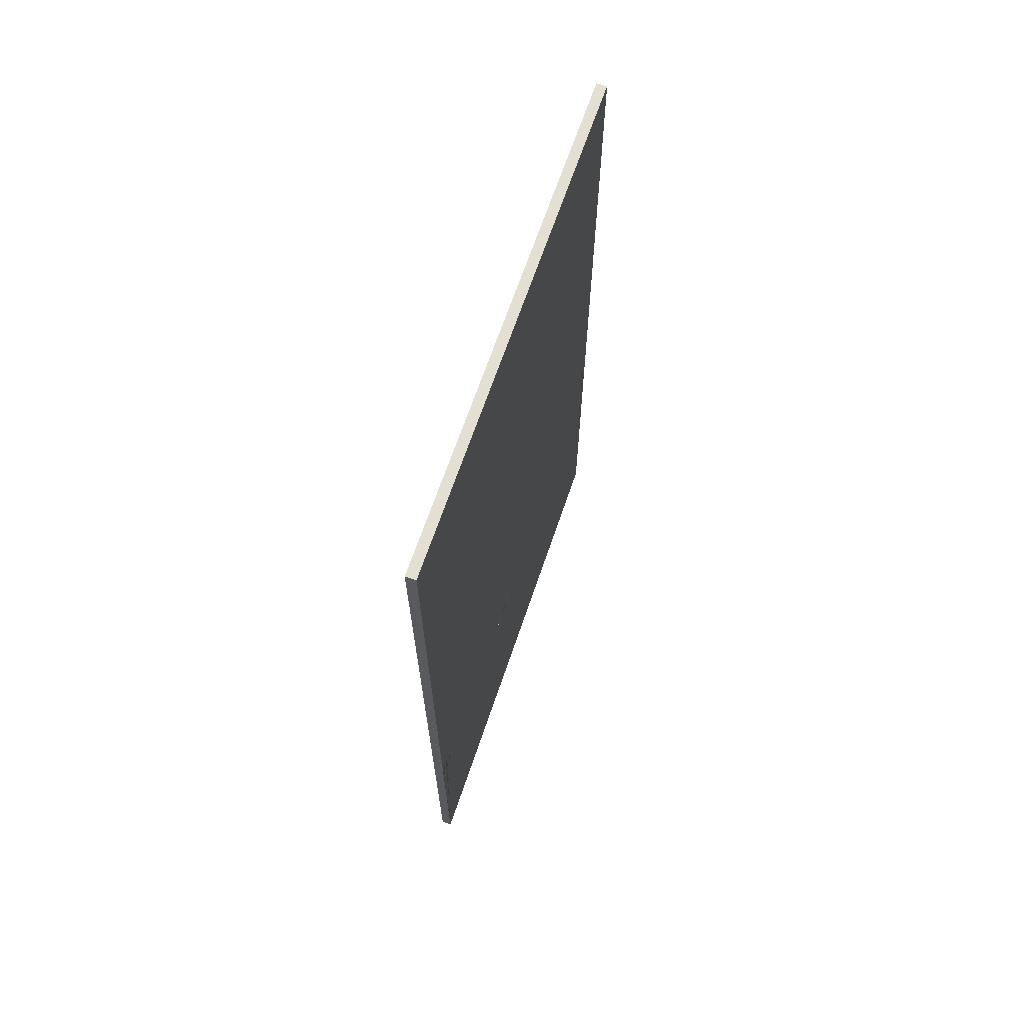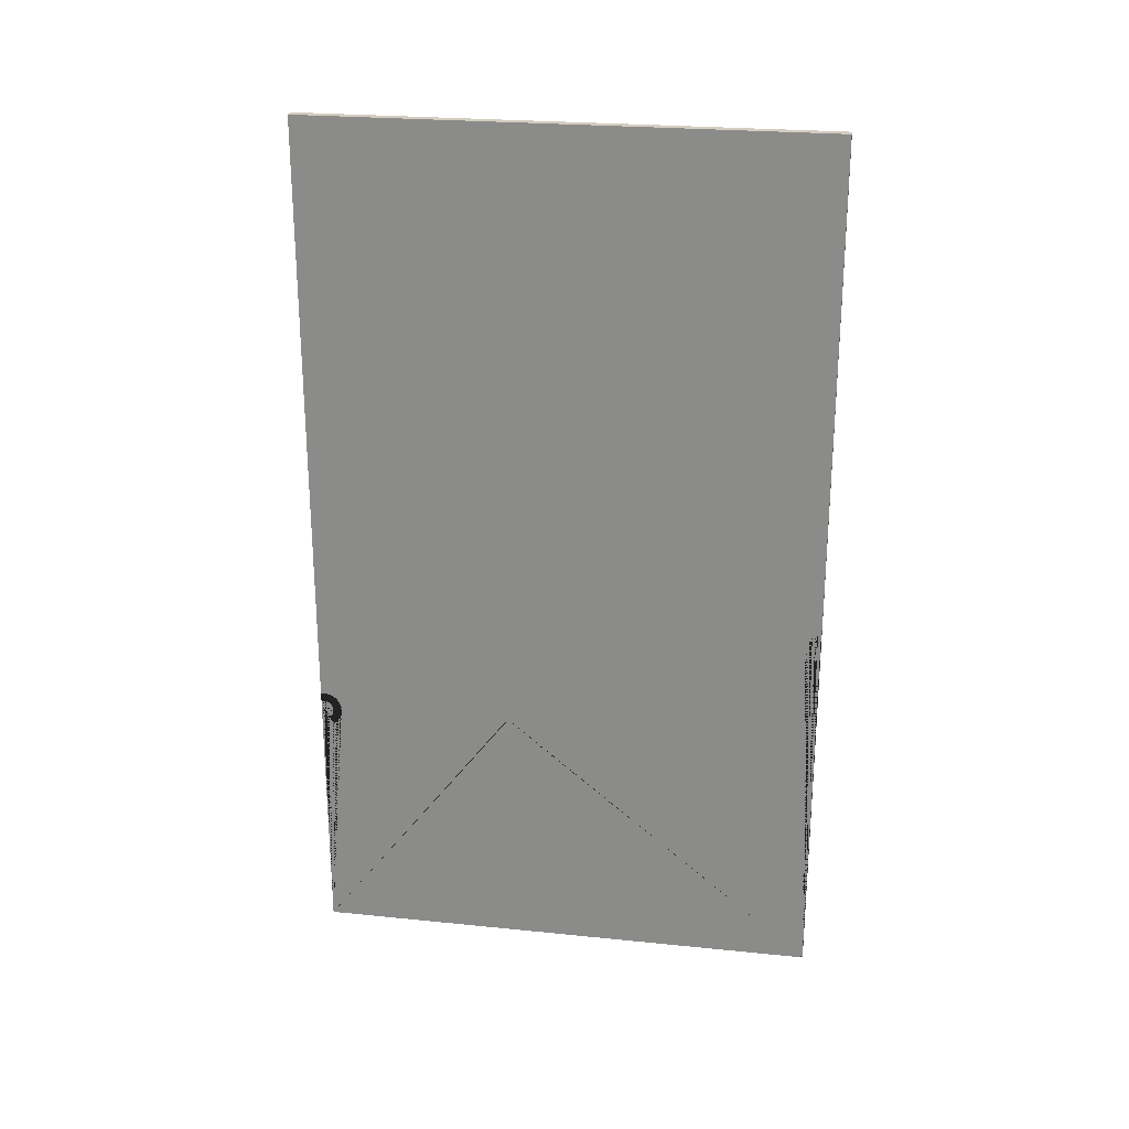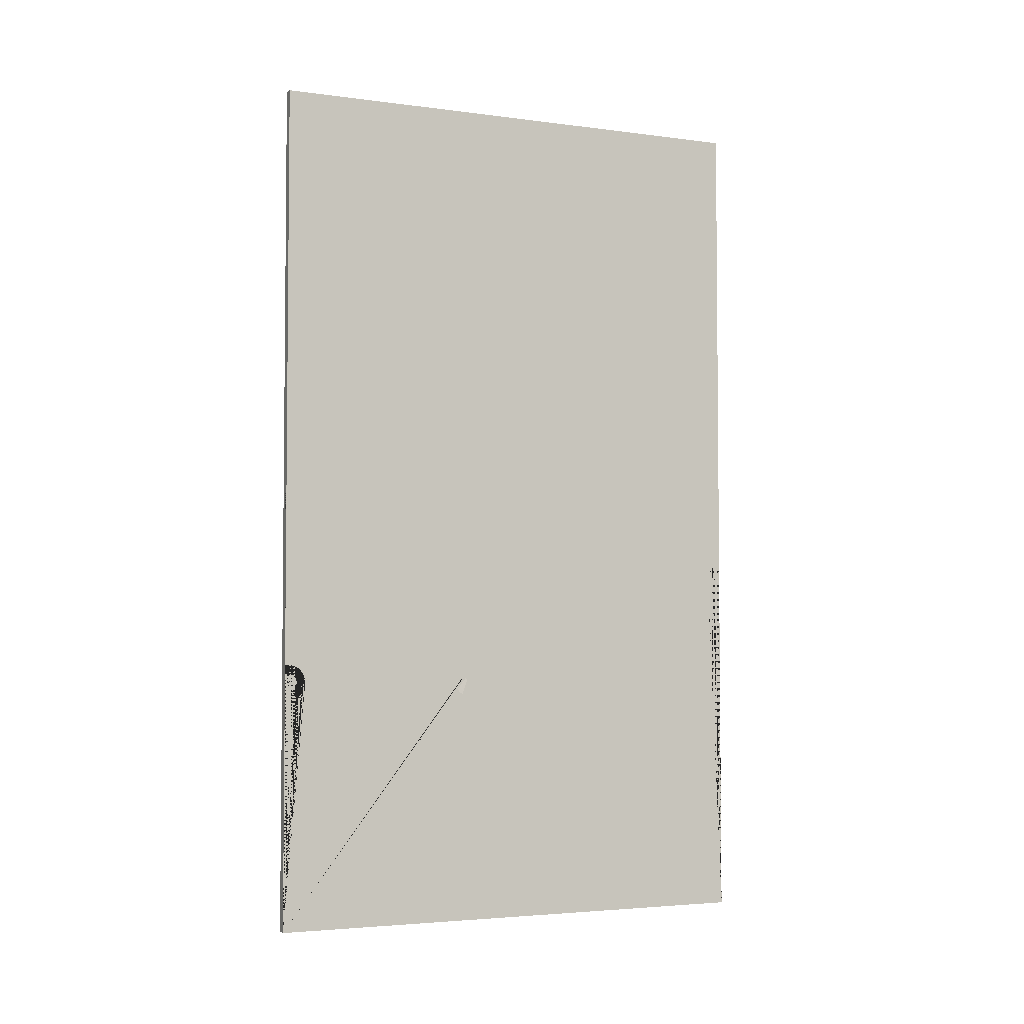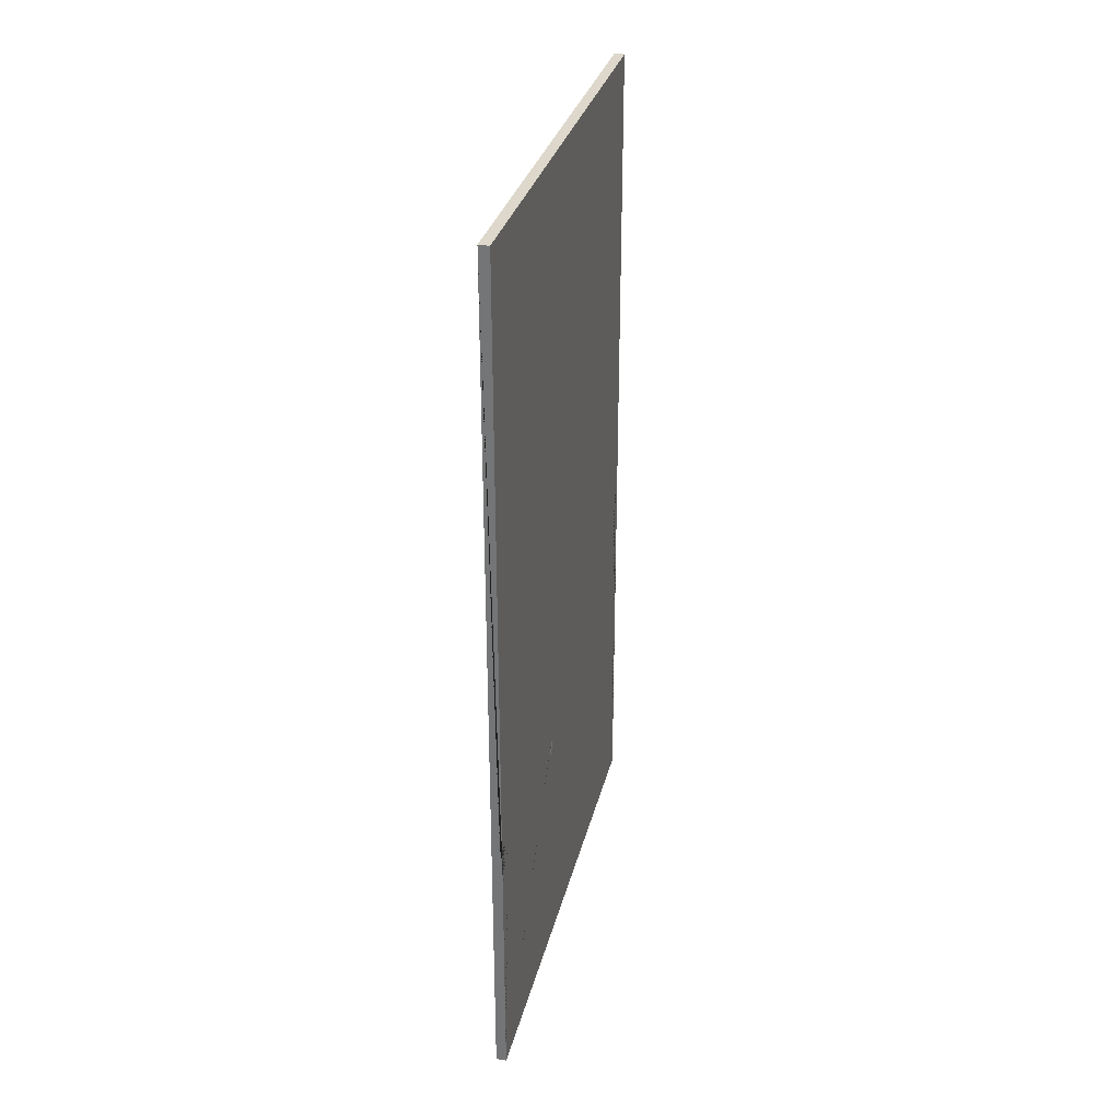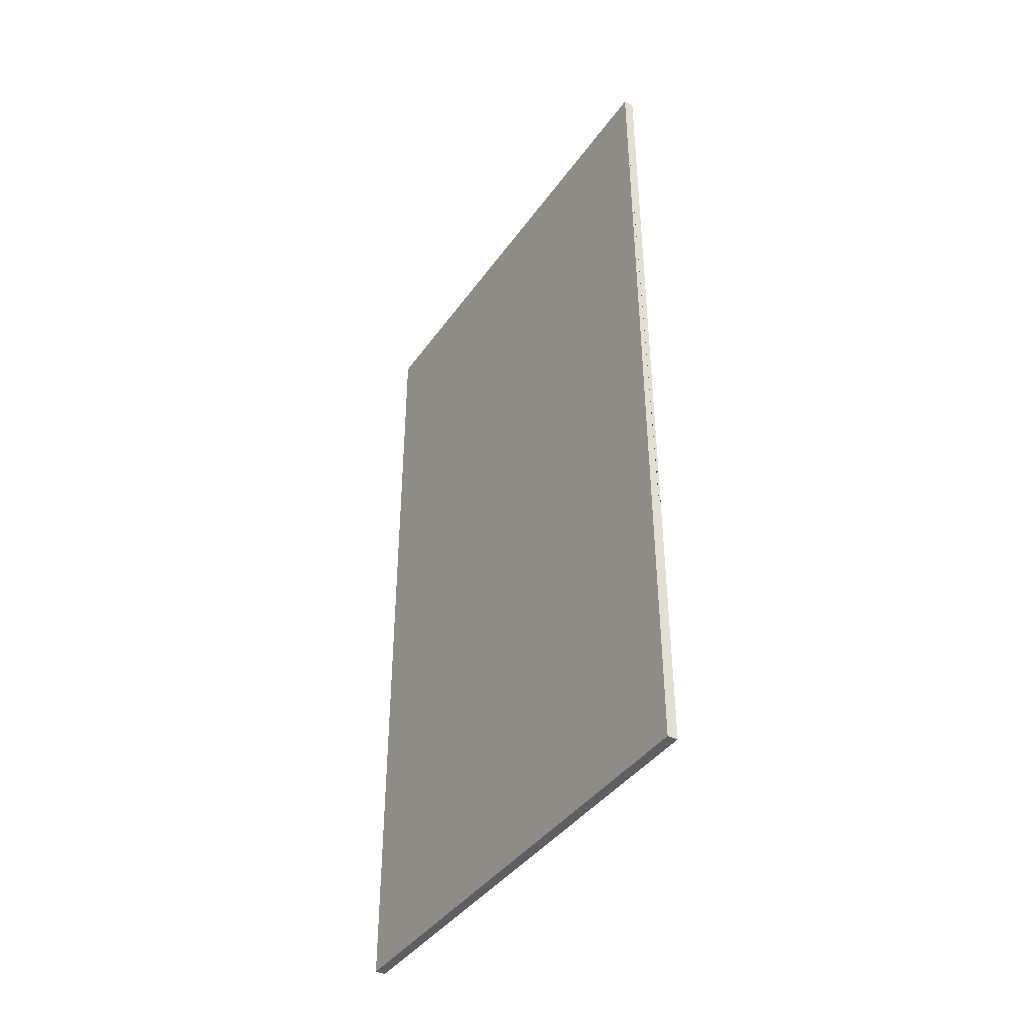
<metadata>
{"format":"obj","ext":"obj","renderer":"f3d","projection":"perspective","resolution":1024,"background":"white","views":[{"elev":67.1,"azim":18.8,"up":"+Y"},{"elev":24.4,"azim":99.5,"up":"+Y"},{"elev":-3.7,"azim":66.4,"up":"+Y"},{"elev":31.2,"azim":13.3,"up":"+Y"},{"elev":-40.5,"azim":-31.8,"up":"+Y"}]}
</metadata>
<code>
o back10_zoetrope.515
v -0.002676 -0.03561 0.2634
v -0.001781 -0.03532 0.2674
v -0.003421 -0.03674 0.2595
v -0.004471 -0.04457 0.2501
v -0.003984 -0.03868 0.2558
v -0.004054 -0.05225 0.2471
v 0.000126 -0.07048 0.2538
v -0.000939 -0.06763 0.2509
v -0.00193 -0.06422 0.2488
v -0.002805 -0.06041 0.2474
v -0.003523 -0.05636 0.2468
v -0.004374 -0.04826 0.2482
v -0.004339 -0.04133 0.2526
v 0.000341 0.07887 -0.275
v -0.000404 0.07865 -0.2722
v -0.001099 0.07782 -0.2694
v -0.001713 0.07642 -0.2669
v -0.002175 0.05804 -0.2624
v -0.002594 0.07217 -0.2629
v -0.002218 0.07451 -0.2647
v -0.002822 0.06951 -0.2617
v -0.002895 0.06664 -0.261
v -0.002807 0.06368 -0.2608
v -0.002564 0.06078 -0.2613
v 0.000414 0.05101 -0.2711
v -0.001036 0.05356 -0.266
v -0.000335 0.05201 -0.2684
v -0.001659 0.0556 -0.264
v 0.000557 0.07965 -0.2747
v -0.000192 0.07937 -0.2717
v -0.0009 0.07845 -0.2688
v -0.001535 0.07692 -0.2662
v -0.002278 0.05747 -0.2618
v -0.002481 0.07237 -0.2621
v -0.002069 0.07487 -0.2639
v -0.00275 0.06954 -0.2608
v -0.002866 0.0665 -0.2601
v -0.002824 0.06339 -0.2601
v -0.002625 0.06033 -0.2607
v 0.000204 0.0502 -0.2712
v -0.001207 0.0528 -0.2658
v -0.00053 0.05121 -0.2684
v -0.001798 0.05492 -0.2636
v -0.000791 -0.04478 0.2649
v -0.000272 -0.04468 0.267
v -0.001242 -0.04533 0.2629
v -0.002012 -0.04931 0.2579
v -0.001606 -0.04629 0.261
v 0.000643 -0.06412 0.2613
v -0.001938 -0.0533 0.2563
v 6.4e-05 -0.06294 0.2595
v -0.000485 -0.06141 0.2581
v -0.00098 -0.05959 0.257
v -0.001398 -0.05758 0.2563
v -0.001722 -0.05545 0.2561
v -0.002036 -0.05122 0.2569
v -0.001866 -0.04764 0.2593
v 0.000361 -0.05183 0.05665
v 0.000109 -0.05195 0.05853
v 0.00063 -0.05211 0.0548
v -0.000114 -0.05245 0.06034
v -0.000299 -0.05333 0.06201
v -0.000126 -0.06505 0.0651
v -0.000524 -0.05601 0.06464
v -0.000438 -0.05453 0.06347
v -0.000555 -0.0577 0.06549
v -0.000528 -0.05953 0.06598
v -0.000445 -0.06143 0.06607
v -0.000308 -0.06329 0.06578
v 0.000346 -0.06796 0.06275
v 0.000614 -0.06898 0.06117
v 9.5e-05 -0.06663 0.06408
v -0.01012 -0.3231 -0.2752
v 0.00076 -0.3231 -0.2752
v 0.00076 0.6014 -0.2752
v -0.01012 0.6014 -0.2752
v -0.01012 -0.3231 0.2687
v -0.01012 0.6014 0.2687
v 0.00076 -0.3231 0.2687
v 0.00076 0.6014 0.2687
v 0.00076 0.06657 -0.2592
v 0.00076 0.06959 -0.2599
v 0.00076 0.06656 -0.2592
v 0.00076 0.06345 -0.2592
v 0.00076 0.06344 -0.2592
v 0.00076 0.06039 -0.2598
v 0.00076 0.06038 -0.2598
v 0.00076 0.05021 -0.2711
v 0.00076 0.05021 -0.2711
v 0.00076 0.04993 -0.2734
v 0.00076 0.05752 -0.2611
v 0.00076 0.05751 -0.2611
v 0.00076 0.05123 -0.268
v 0.00076 0.05123 -0.268
v 0.00076 0.05496 -0.2629
v 0.00076 0.05496 -0.2629
v 0.00076 0.05283 -0.2653
v 0.00076 0.05284 -0.2653
v 0.00076 0.07889 -0.2749
v 0.00076 0.07889 -0.2749
v 0.00076 0.07886 -0.2752
v 0.000378 0.07885 -0.2752
v 0.00076 0.0787 -0.2719
v 0.00076 0.0787 -0.2719
v 0.00076 0.07789 -0.2689
v 0.00076 0.0779 -0.2689
v 0.00076 -0.05243 0.05397
v 0.00076 -0.05211 0.05481
v 0.00076 -0.05211 0.05481
v 0.00076 -0.05181 0.05671
v 0.00076 -0.05181 0.0567
v 0.00076 0.07651 -0.2662
v 0.00076 0.07652 -0.2662
v 0.00076 -0.05192 0.05862
v 0.00076 -0.05192 0.05861
v 0.00076 -0.05241 0.06046
v 0.00076 -0.05241 0.06046
v 0.00076 -0.05327 0.06216
v 0.00076 -0.05327 0.06215
v 0.00076 0.07463 -0.2639
v 0.00076 0.07462 -0.2639
v 0.00076 -0.05447 0.06363
v 0.00076 -0.05447 0.06363
v 0.00076 -0.05595 0.06482
v 0.00076 -0.05594 0.06482
v 0.00076 0.0723 -0.262
v 0.00076 0.07229 -0.262
v 0.00076 -0.05764 0.06568
v 0.00076 -0.05764 0.06568
v 0.00076 -0.03495 0.2668
v 0.00076 -0.03495 0.2668
v 0.00076 -0.03526 0.2687
v -0.001459 -0.0355 0.2687
v 0.00076 -0.05947 0.06616
v 0.00076 -0.05947 0.06616
v 0.00076 0.06964 -0.2607
v 0.00076 0.06965 -0.2607
v 0.00076 -0.03511 0.2626
v 0.00076 -0.03511 0.2626
v 0.00076 -0.06136 0.06624
v 0.00076 -0.06137 0.06624
v 0.00076 0.06677 -0.26
v 0.00076 0.06678 -0.26
v 0.00076 -0.06324 0.06592
v 0.00076 -0.06324 0.06592
v 0.00076 -0.03614 0.2585
v 0.00076 -0.03614 0.2585
v 0.00076 -0.06501 0.06522
v 0.00076 -0.06501 0.06523
v 0.00076 -0.0666 0.06417
v 0.00076 -0.0666 0.06417
v 0.00076 0.06382 -0.2599
v 0.00076 0.06381 -0.2599
v 0.00076 -0.06794 0.06281
v 0.00076 -0.06794 0.0628
v 0.00076 -0.06933 0.06024
v 0.00076 -0.06897 0.06119
v 0.00076 -0.06897 0.06119
v 0.00076 -0.03798 0.2547
v 0.00076 -0.03799 0.2547
v 0.00076 0.06091 -0.2604
v 0.00076 0.0609 -0.2604
v 0.00076 0.05102 -0.271
v 0.00076 0.05102 -0.271
v 0.00076 0.05083 -0.2724
v 0.00076 0.05816 -0.2616
v 0.00076 0.05815 -0.2616
v 0.00076 -0.04057 0.2515
v 0.00076 -0.04059 0.2515
v 0.00076 0.05205 -0.2681
v 0.00076 0.05205 -0.2681
v 0.00076 0.05569 -0.2633
v 0.00076 0.0557 -0.2633
v 0.00076 0.05363 -0.2655
v 0.00076 0.05363 -0.2655
v 0.00076 -0.04379 0.2489
v 0.00076 -0.04381 0.2488
v 0.00076 -0.0475 0.247
v 0.00076 -0.04752 0.247
v 0.00076 -0.05154 0.246
v 0.00076 -0.05156 0.246
v 0.00076 -0.05572 0.2458
v 0.00076 -0.05574 0.2458
v 0.00076 -0.05988 0.2466
v 0.00076 -0.05989 0.2466
v 0.00076 -0.06382 0.2482
v 0.00076 -0.06383 0.2482
v 0.00076 -0.06737 0.2505
v 0.00076 -0.06738 0.2505
v 0.00076 -0.07038 0.2536
v 0.00076 -0.07039 0.2536
v 0.00076 -0.07174 0.2557
v 0.00076 -0.04456 0.2668
v 0.00076 -0.04455 0.2668
v 0.00076 -0.04492 0.2687
v 0.000183 -0.04496 0.2687
v 0.00076 -0.04459 0.2645
v 0.00076 -0.04459 0.2645
v 0.00076 -0.04508 0.2624
v 0.00076 -0.04508 0.2624
v 0.00076 -0.046 0.2604
v 0.00076 -0.046 0.2604
v 0.00076 -0.04731 0.2586
v 0.00076 -0.04732 0.2586
v 0.00076 -0.04896 0.2572
v 0.00076 -0.04897 0.2572
v 0.00076 -0.05087 0.2562
v 0.00076 -0.05088 0.2562
v 0.00076 -0.05296 0.2556
v 0.00076 -0.05297 0.2556
v 0.00076 -0.05514 0.2555
v 0.00076 -0.05514 0.2555
v 0.00076 -0.05731 0.2558
v 0.00076 -0.05731 0.2558
v 0.00076 -0.05938 0.2566
v 0.00076 -0.05938 0.2566
v 0.00076 -0.06125 0.2578
v 0.00076 -0.06125 0.2578
v 0.00076 -0.06428 0.2616
v 0.00076 -0.06411 0.2612
v 0.00076 -0.06411 0.2612
v 0.00076 -0.06285 0.2594
v 0.00076 -0.06285 0.2594
v 0.000663 0.0796 -0.2752
v 0.000664 0.07955 -0.2752
v 0.000666 0.07945 -0.2752
v 0.000711 0.07697 -0.2752
v 0.000738 0.07543 -0.2752
v 0.000477 0.07637 -0.2752
v 0.000533 0.07495 -0.2752
v 0.000381 0.07881 -0.2752
v 0.000379 0.07884 -0.2752
v 0.00076 -0.06417 0.2604
v 0.00076 -0.05087 0.2687
v -0.000396 -0.04286 0.2687
v 0.00076 -0.07087 0.2562
v -0.00114 -0.03771 0.2687
v 0.00076 -0.06391 0.2618
v 0.00076 -0.04969 0.2687
v 0.000309 -0.046 0.2687
v -0.001244 -0.03699 0.2687
v -0.001416 -0.03579 0.2687
v 0.000223 -0.04529 0.2687
v 0.00076 0.05467 -0.2738
v 0.00076 0.06758 -0.2747
v 0.00076 0.05169 -0.2736
v 0.00076 0.05233 -0.2726
v 0.00076 0.05534 -0.2731
v 0.00076 0.0672 -0.2749
v 0.00076 0.05002 -0.2734
v 0.00076 0.051 -0.2724
v 0.00076 0.07422 -0.2752
v 0.00076 0.06926 -0.2752
v 0.00076 -0.0641 0.2617
v 0.00076 -0.0642 0.2617
v 0.00021 -0.04518 0.2687
v 0.000189 -0.04501 0.2687
v 0.00076 -0.06424 0.2617
v 0.00076 -0.07107 0.2561
v 0.00076 -0.07142 0.2559
v 0.00076 -0.06891 0.06009
v 0.00076 -0.06923 0.06021
v 0.00076 -0.06659 0.05923
v 0.00076 -0.05968 0.05666
v 0.00076 -0.05516 0.05498
v 0.00076 -0.05397 0.05454
v 0.00076 -0.05253 0.054
v 0.00076 -0.05307 0.05421
v 0.00076 0.07966 -0.2747
v 0.00076 0.0796 -0.2752
v 0.00076 0.07966 -0.2747
v 0.00076 0.07938 -0.2715
v 0.00076 0.07938 -0.2715
v 0.00076 0.07847 -0.2684
v 0.00076 0.07848 -0.2684
v 0.00076 0.07696 -0.2656
v 0.00076 0.07696 -0.2656
v 0.00076 0.07491 -0.2632
v 0.00076 0.07492 -0.2632
v 0.00076 0.07243 -0.2613
v 0.00076 0.07242 -0.2613
v 0.00076 0.06961 -0.2599
f 1 139 138
f 1 138 131 2
f 1 5 3
f 3 146 139 1
f 1 4 5
f 2 130 132 133
f 7 191 190
f 8 189 188
f 8 188 187 9
f 9 187 186
f 9 7 8
f 9 186 185 10
f 9 10 11
f 9 260 192 7
f 10 184 183 11
f 11 183 182
f 11 182 181 6
f 11 6 236 259
f 6 181 180
f 10 185 184
f 7 190 189 8
f 6 180 179 12
f 12 179 178
f 12 178 177 4
f 4 177 176
f 13 169 168
f 13 168 160 5
f 5 160 159
f 5 159 147 3
f 3 147 146
f 5 4 13
f 4 176 169 13
f 12 4 6
f 2 131 130
f 14 100 99
f 14 99 103 15
f 16 14 15
f 14 232 102
f 16 229 231 14
f 14 231 232
f 15 104 106 16
f 16 106 105
f 16 105 113 17
f 16 17 20
f 16 249 253 230
f 22 18 16
f 16 230 229
f 21 16 19
f 19 16 20
f 22 16 21
f 21 136 143 22
f 22 143 142
f 22 142 152 23
f 24 22 23
f 22 24 18
f 23 153 161 24
f 24 161 162
f 24 162 166 18
f 18 166 167
f 25 164 163
f 25 163 165
f 17 113 112
f 17 112 120 20
f 20 120 121
f 19 126 127
f 19 127 137 21
f 21 137 136
f 20 121 126 19
f 26 175 174
f 26 174 171 27
f 27 171 170
f 27 28 26
f 27 170 164 25
f 27 25 165 251
f 27 251 247
f 18 28 27
f 18 167 173 28
f 28 173 172
f 28 172 175 26
f 23 152 153
f 15 103 104
f 29 269 271
f 29 271 273 30
f 31 29 30
f 29 225 224
f 31 227 226 29
f 29 226 225
f 30 272 275 31
f 31 275 274
f 31 274 277 32
f 31 32 35
f 31 245 252 228
f 37 33 31
f 31 228 227
f 36 31 34
f 34 31 35
f 37 31 36
f 36 82 81 37
f 37 81 83
f 37 83 84 38
f 39 37 38
f 37 39 33
f 38 85 86 39
f 39 86 87
f 39 87 91 33
f 33 91 92
f 40 89 88
f 40 88 90
f 32 277 276
f 32 276 279 35
f 35 279 278
f 34 280 281
f 34 281 282 36
f 36 282 82
f 35 278 280 34
f 41 98 97
f 41 97 94 42
f 42 94 93
f 42 43 41
f 42 93 89 40
f 42 40 90 250
f 42 250 246
f 33 43 42
f 33 92 96 43
f 43 96 95
f 43 95 98 41
f 38 84 85
f 30 273 272
f 44 198 197
f 44 197 194 45
f 44 48 46
f 46 199 198 44
f 44 47 48
f 45 193 195 196
f 49 240 239 238
f 49 220 221
f 49 255 258
f 49 258 219
f 49 221 223 51
f 51 223 222
f 52 218 217
f 52 217 216 53
f 53 216 215
f 53 51 52
f 53 215 214 54
f 53 54 55
f 53 49 51
f 49 53 55
f 54 213 212 55
f 55 212 211
f 55 211 210 50
f 55 50 49
f 50 210 209
f 54 214 213
f 51 222 218 52
f 50 209 208 56
f 56 208 207
f 56 207 206 47
f 47 206 205
f 57 204 203
f 57 203 202 48
f 48 202 201
f 48 201 200 46
f 46 200 199
f 48 47 57
f 47 205 204 57
f 56 47 50
f 49 238 254
f 45 194 193
f 58 111 110
f 58 110 115 59
f 61 58 59
f 58 267 107 60
f 60 109 111 58
f 61 266 268 58
f 58 268 267
f 59 114 117 61
f 61 117 116
f 61 116 119 62
f 61 62 65
f 61 264 265
f 67 63 61
f 61 265 266
f 66 61 64
f 64 61 65
f 67 61 66
f 66 128 135 67
f 67 135 134
f 67 134 140 68
f 69 67 68
f 67 69 63
f 68 141 144 69
f 69 144 145
f 69 145 149 63
f 63 149 148
f 62 119 118
f 62 118 122 65
f 65 122 123
f 64 125 124
f 64 124 129 66
f 66 129 128
f 65 123 125 64
f 60 108 109
f 70 154 155
f 70 155 158 71
f 71 158 157
f 71 72 70
f 71 157 156
f 71 156 262
f 71 262 261
f 63 72 71
f 63 148 150 72
f 72 150 151
f 72 151 154 70
f 68 140 141
f 59 115 114
f 77 73 74
f 73 75 270 101 102 232 231 229 230 253 74
f 73 76 75
f 77 76 73
f 77 78 76
f 78 77 79
f 77 74 79
f 74 80 110 111 109 108 107 267 268 266 265 264 263 261 262 156 79
f 78 79 234 235 237 241 242 133 132 80
f 76 78 80
f 76 80 75
f 74 253 252 245 244 246 250 90 88 89 93 94 97 98 95 96 92 91 87 86 85 84 83 81 82 282 281 280 278 279 276 277 274 275 272 273 271 269 270 75 80
f 241 4 1 242
f 270 269 271 273 272 275 274 277 276 279 278 280 281 282 82 81 83 84 85 86 87 91 92 96 95 98 97 94 93 89 88 90 250 246 244 245 252 101
f 269 29 224 270
f 255 49 254
f 264 61 63 263
f 191 7 192
f 249 16 18 248
f 79 156 157 158 155 154 151 150 148 149 145 144 141 140 134 135 128 129 124 125 123 122 118 119 116 117 114 115 110 80 132 130 131 138 139 146 147 159 160 168 169 176 177 178 179 180 181 182 183 184 185 186 187 188 189 190 191 192 260 259 236 233 234
f 239 238 254 255 258 219 220 221 223 222 218 217 216 215 214 213 212 211 210 209 208 207 206 205 204 203 202 201 200 199 198 197 194 193 195
f 244 33 42 246
f 108 60 107
f 257 44 45 196
f 253 230 229 231 232 102 101 252
f 248 18 27 247
f 195 196 257 256 243 240 239
f 263 63 71 261
f 256 47 44 257
f 235 233 236 6 237
f 260 9 11 259
f 240 49 50 243
f 242 1 2 133
f 233 235 234
f 245 31 33 244
f 220 49 219
f 237 6 4 241
f 243 50 47 256
f 100 14 102 101

</code>
